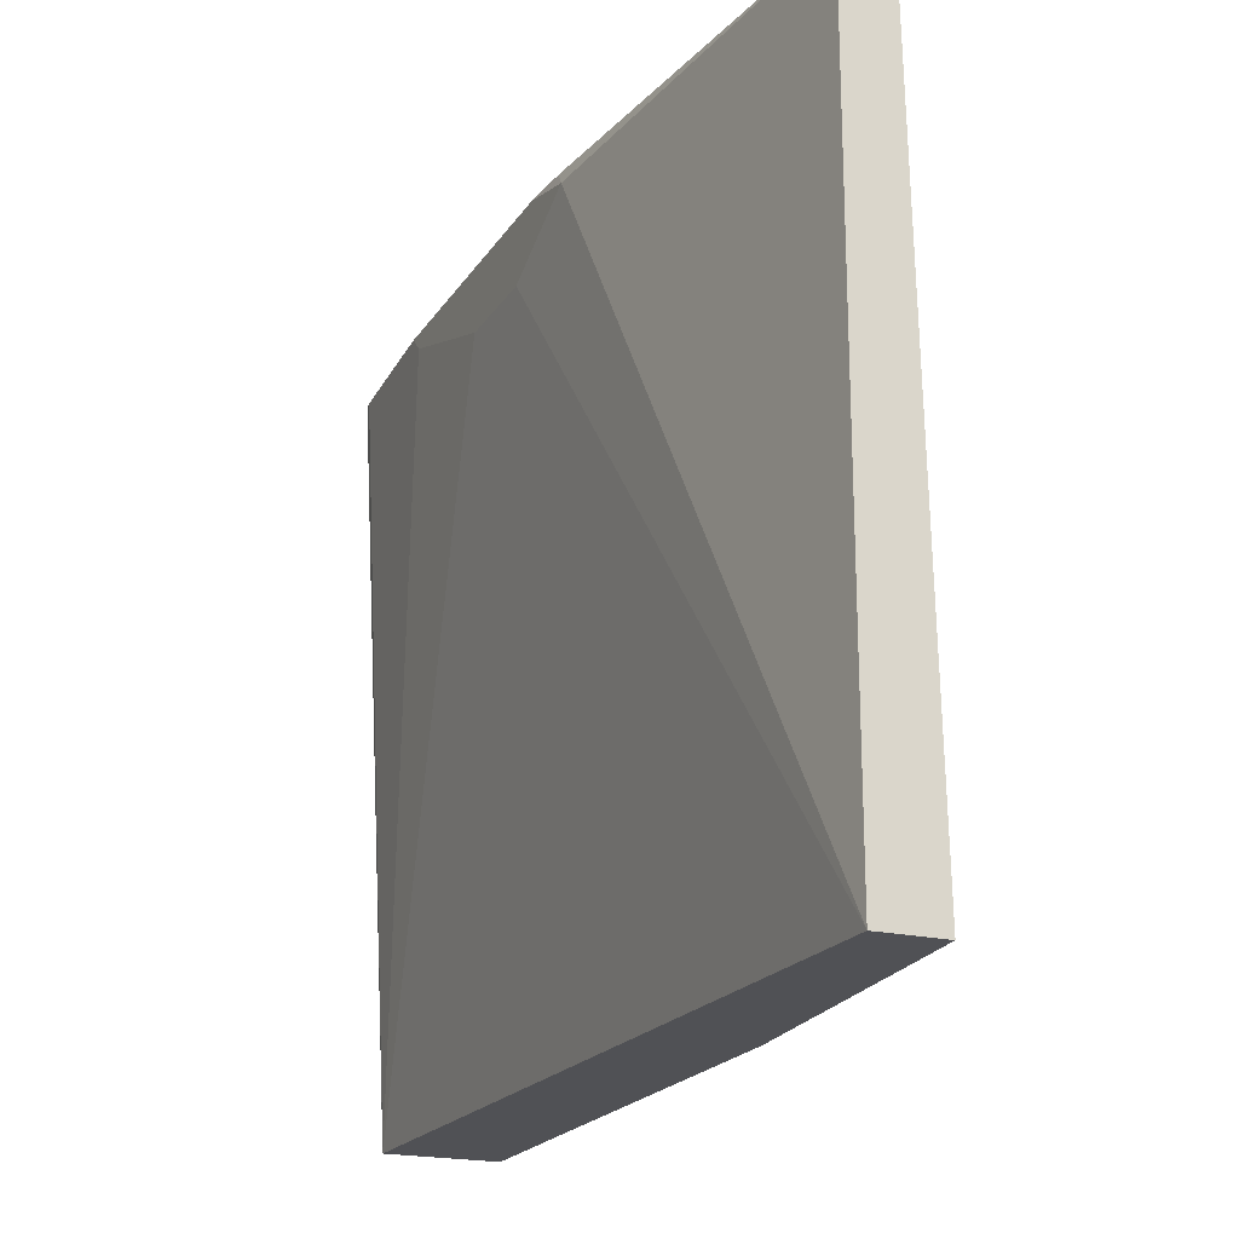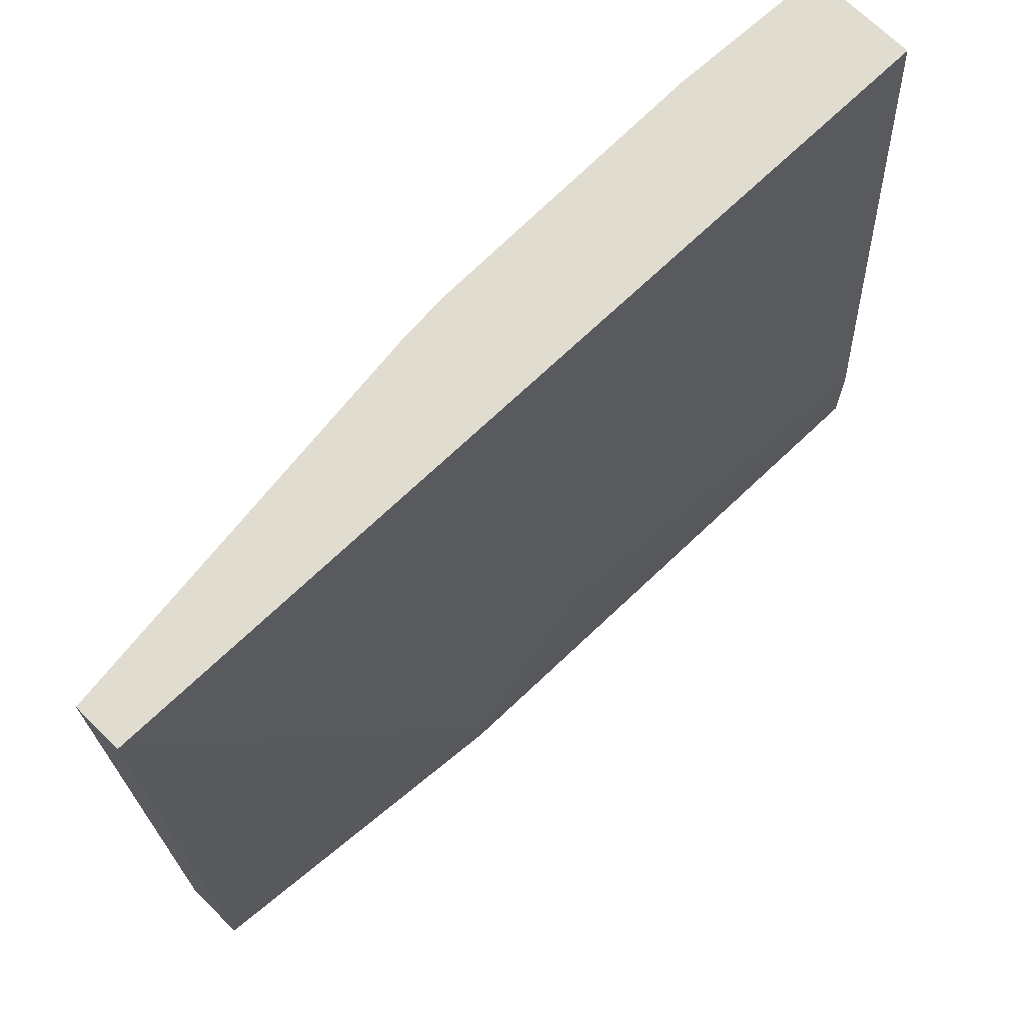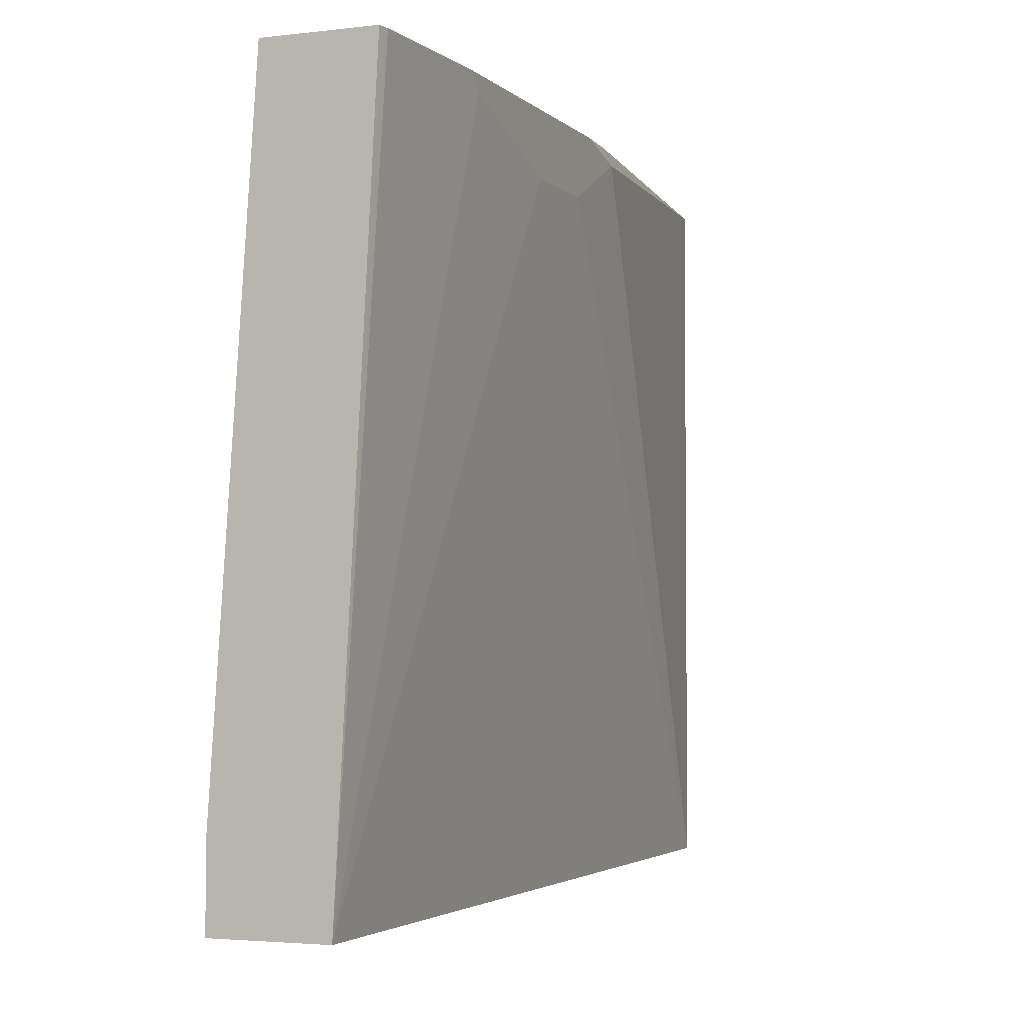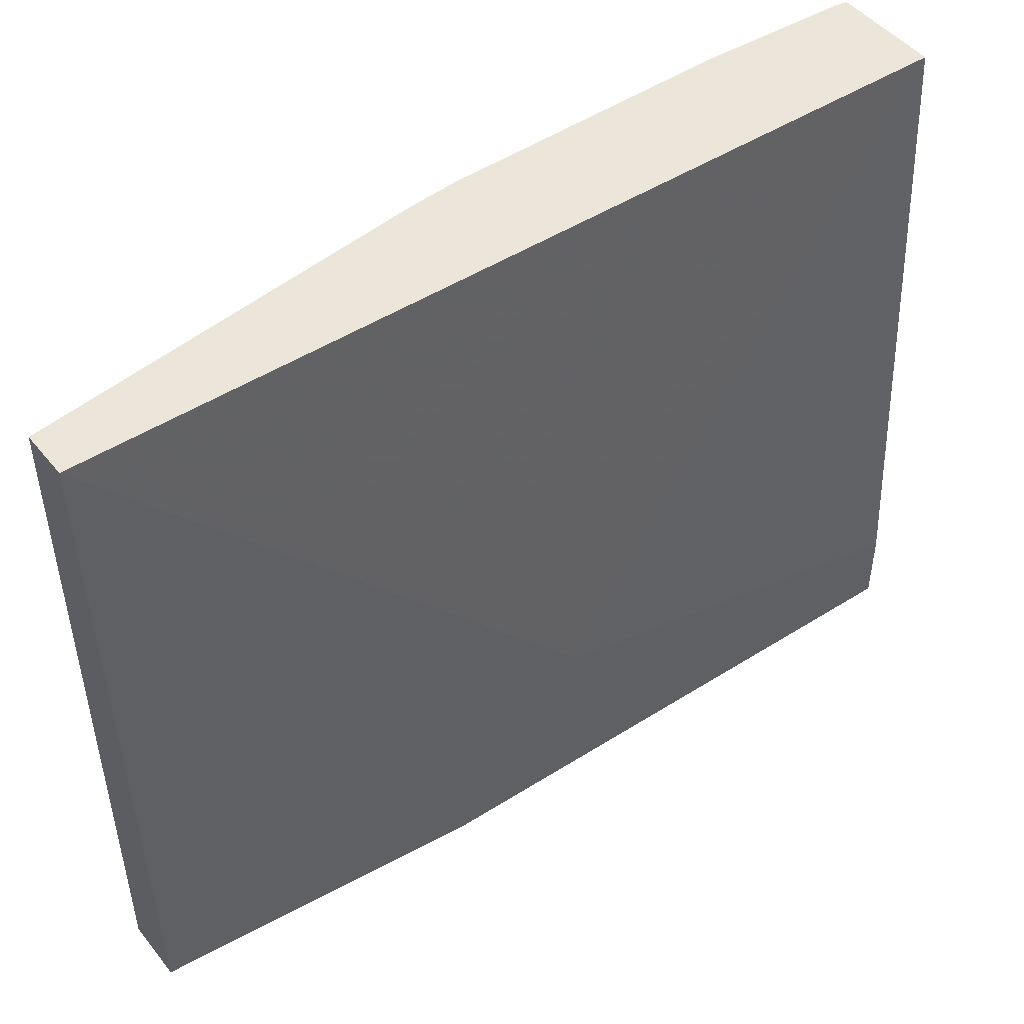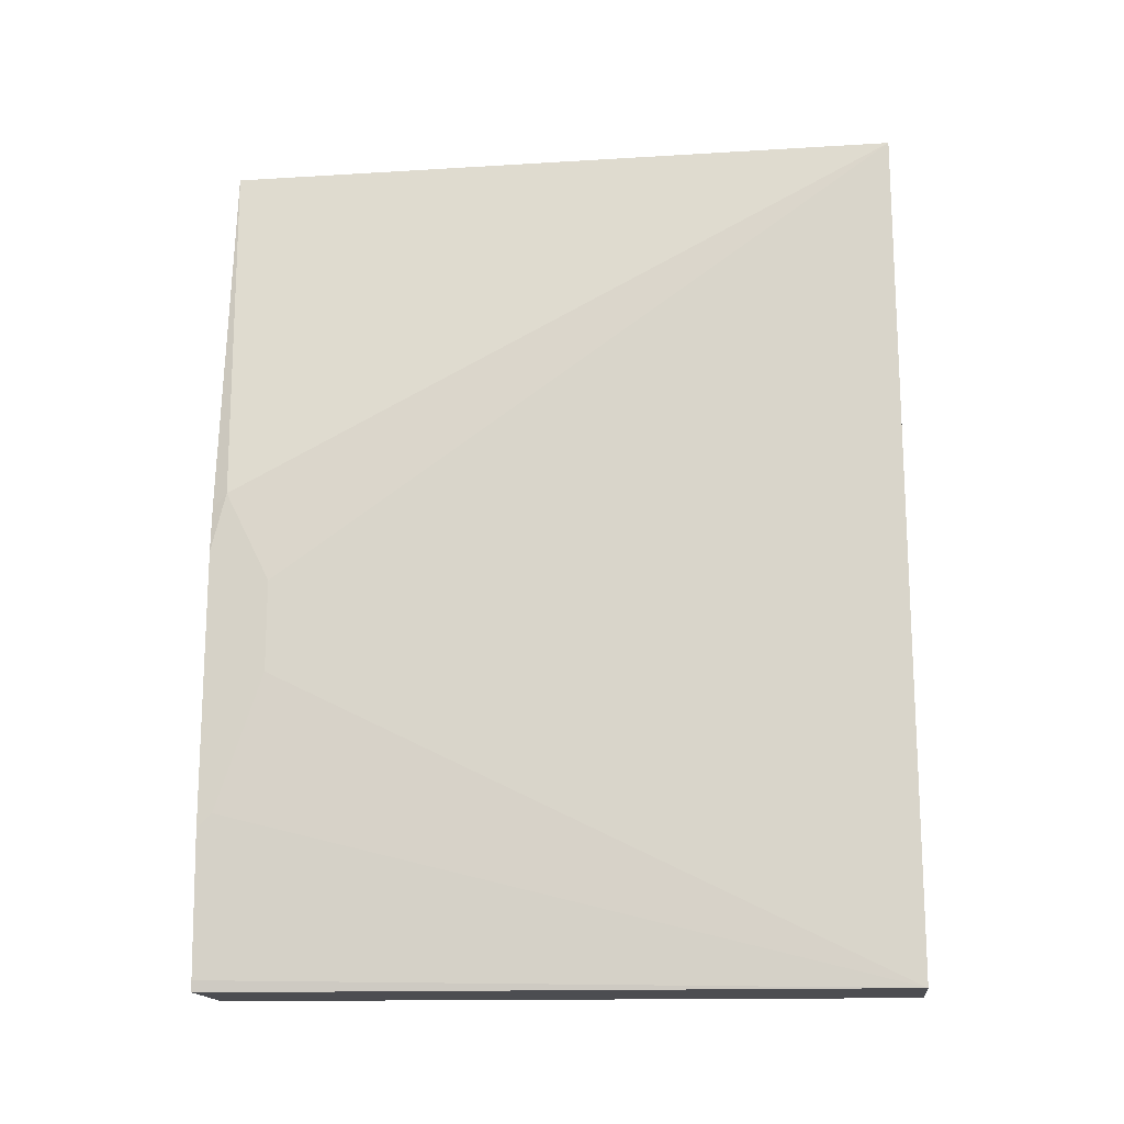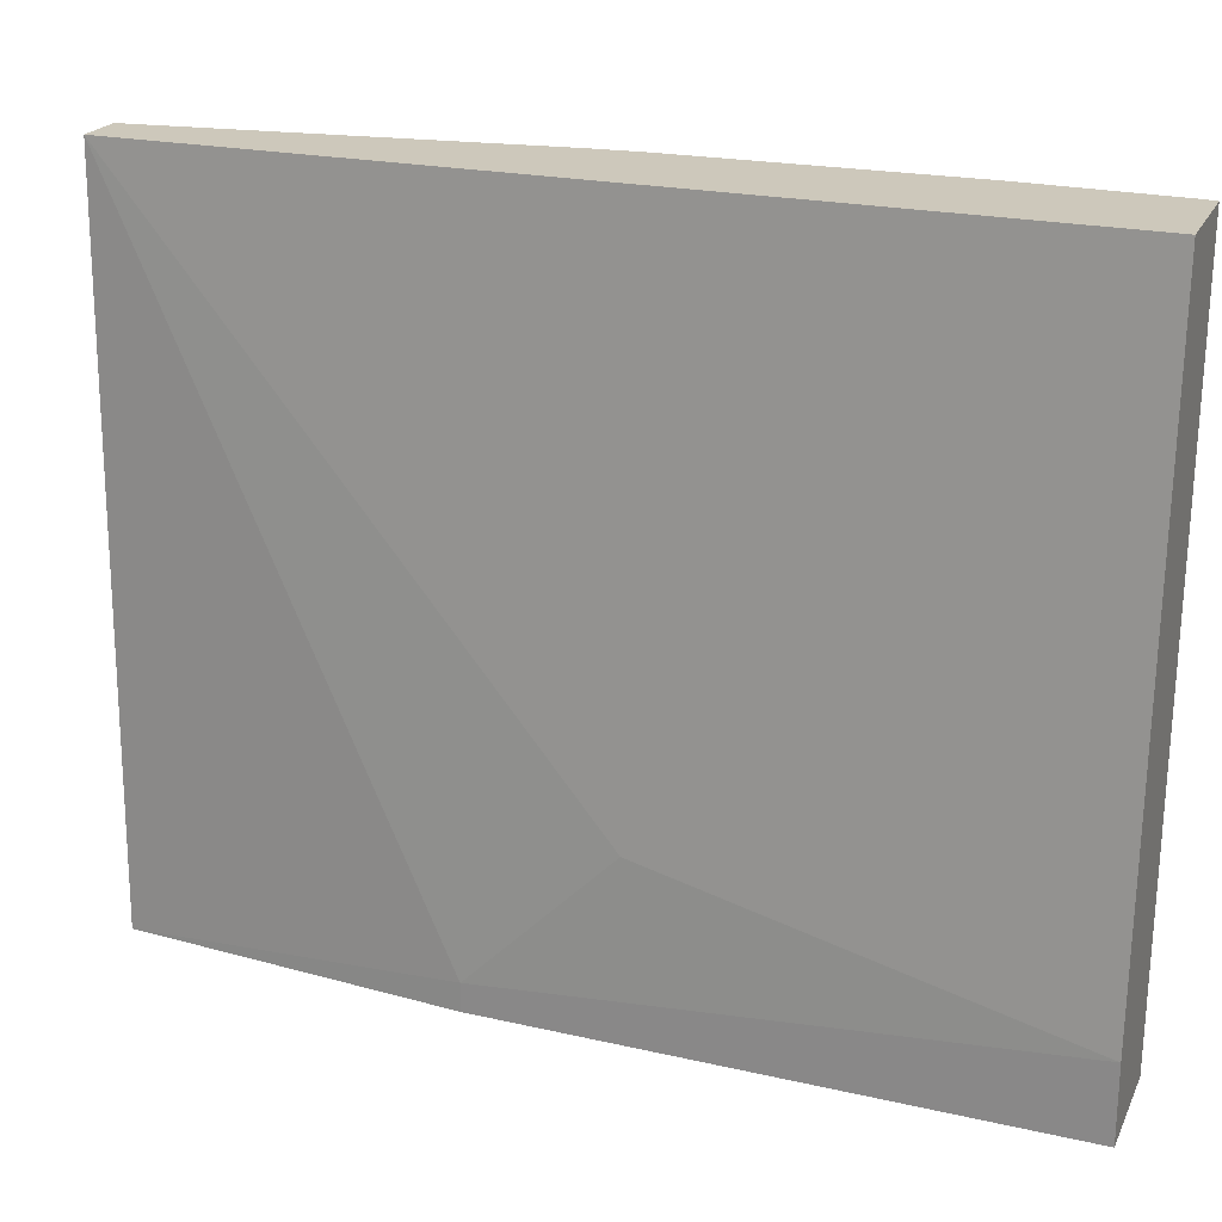
<metadata>
{"format":"obj","ext":"obj","renderer":"f3d","projection":"perspective","resolution":1024,"background":"white","views":[{"elev":-20.2,"azim":156.2,"up":"+Z"},{"elev":69.5,"azim":-135.2,"up":"+Z"},{"elev":-3.1,"azim":22.1,"up":"+Z"},{"elev":48.0,"azim":-127.0,"up":"+Z"},{"elev":-16.2,"azim":97.2,"up":"+Y"},{"elev":21.8,"azim":-69.7,"up":"+Z"}]}
</metadata>
<code>
v 0.5103 -0.3094 0.4451
v 0.4939 -0.05808 0.1162
v 0.4844 -0.3094 0.05813
v 0.5748 -0.3094 0.4451
v 0.5229 0.2318 0.4451
v 0.4939 0.02901 0.02905
v 0.4844 -0.3094 0.01205
v 0.552 -0.3094 0.01205
v 0.5761 -0.3023 0.4451
v 0.552 0.2318 0.4451
v 0.5144 0.2318 0.01205
v 0.4939 0.02901 0.01205
v 0.581 -0.1162 0.4067
v 0.581 -0.2033 0.4358
v 0.581 -0.2127 0.4451
v 0.552 0.2318 0.01205
v 0.5789 -0.008285 0.4451
v 0.581 -2.082e-05 0.4358
v 0.581 -0.05808 0.4067
v 0.581 -0.03837 0.4451
f 6 11 12
f 7 12 11
f 7 11 16
f 7 16 8
f 8 13 14
f 8 14 15
f 8 15 9
f 8 16 19
f 13 19 18
f 10 17 18
f 10 18 16
f 17 20 18
f 13 18 20
f 13 20 15
f 13 15 14
f 16 18 19
f 8 19 13
f 5 11 6
f 5 10 16
f 4 8 9
f 5 16 11
f 1 2 3
f 1 3 7
f 1 7 8
f 1 8 4
f 1 9 15
f 1 15 20
f 1 4 9
f 1 17 10
f 1 10 5
f 1 5 2
f 2 5 6
f 2 6 3
f 3 6 12
f 3 12 7
f 1 20 17

</code>
